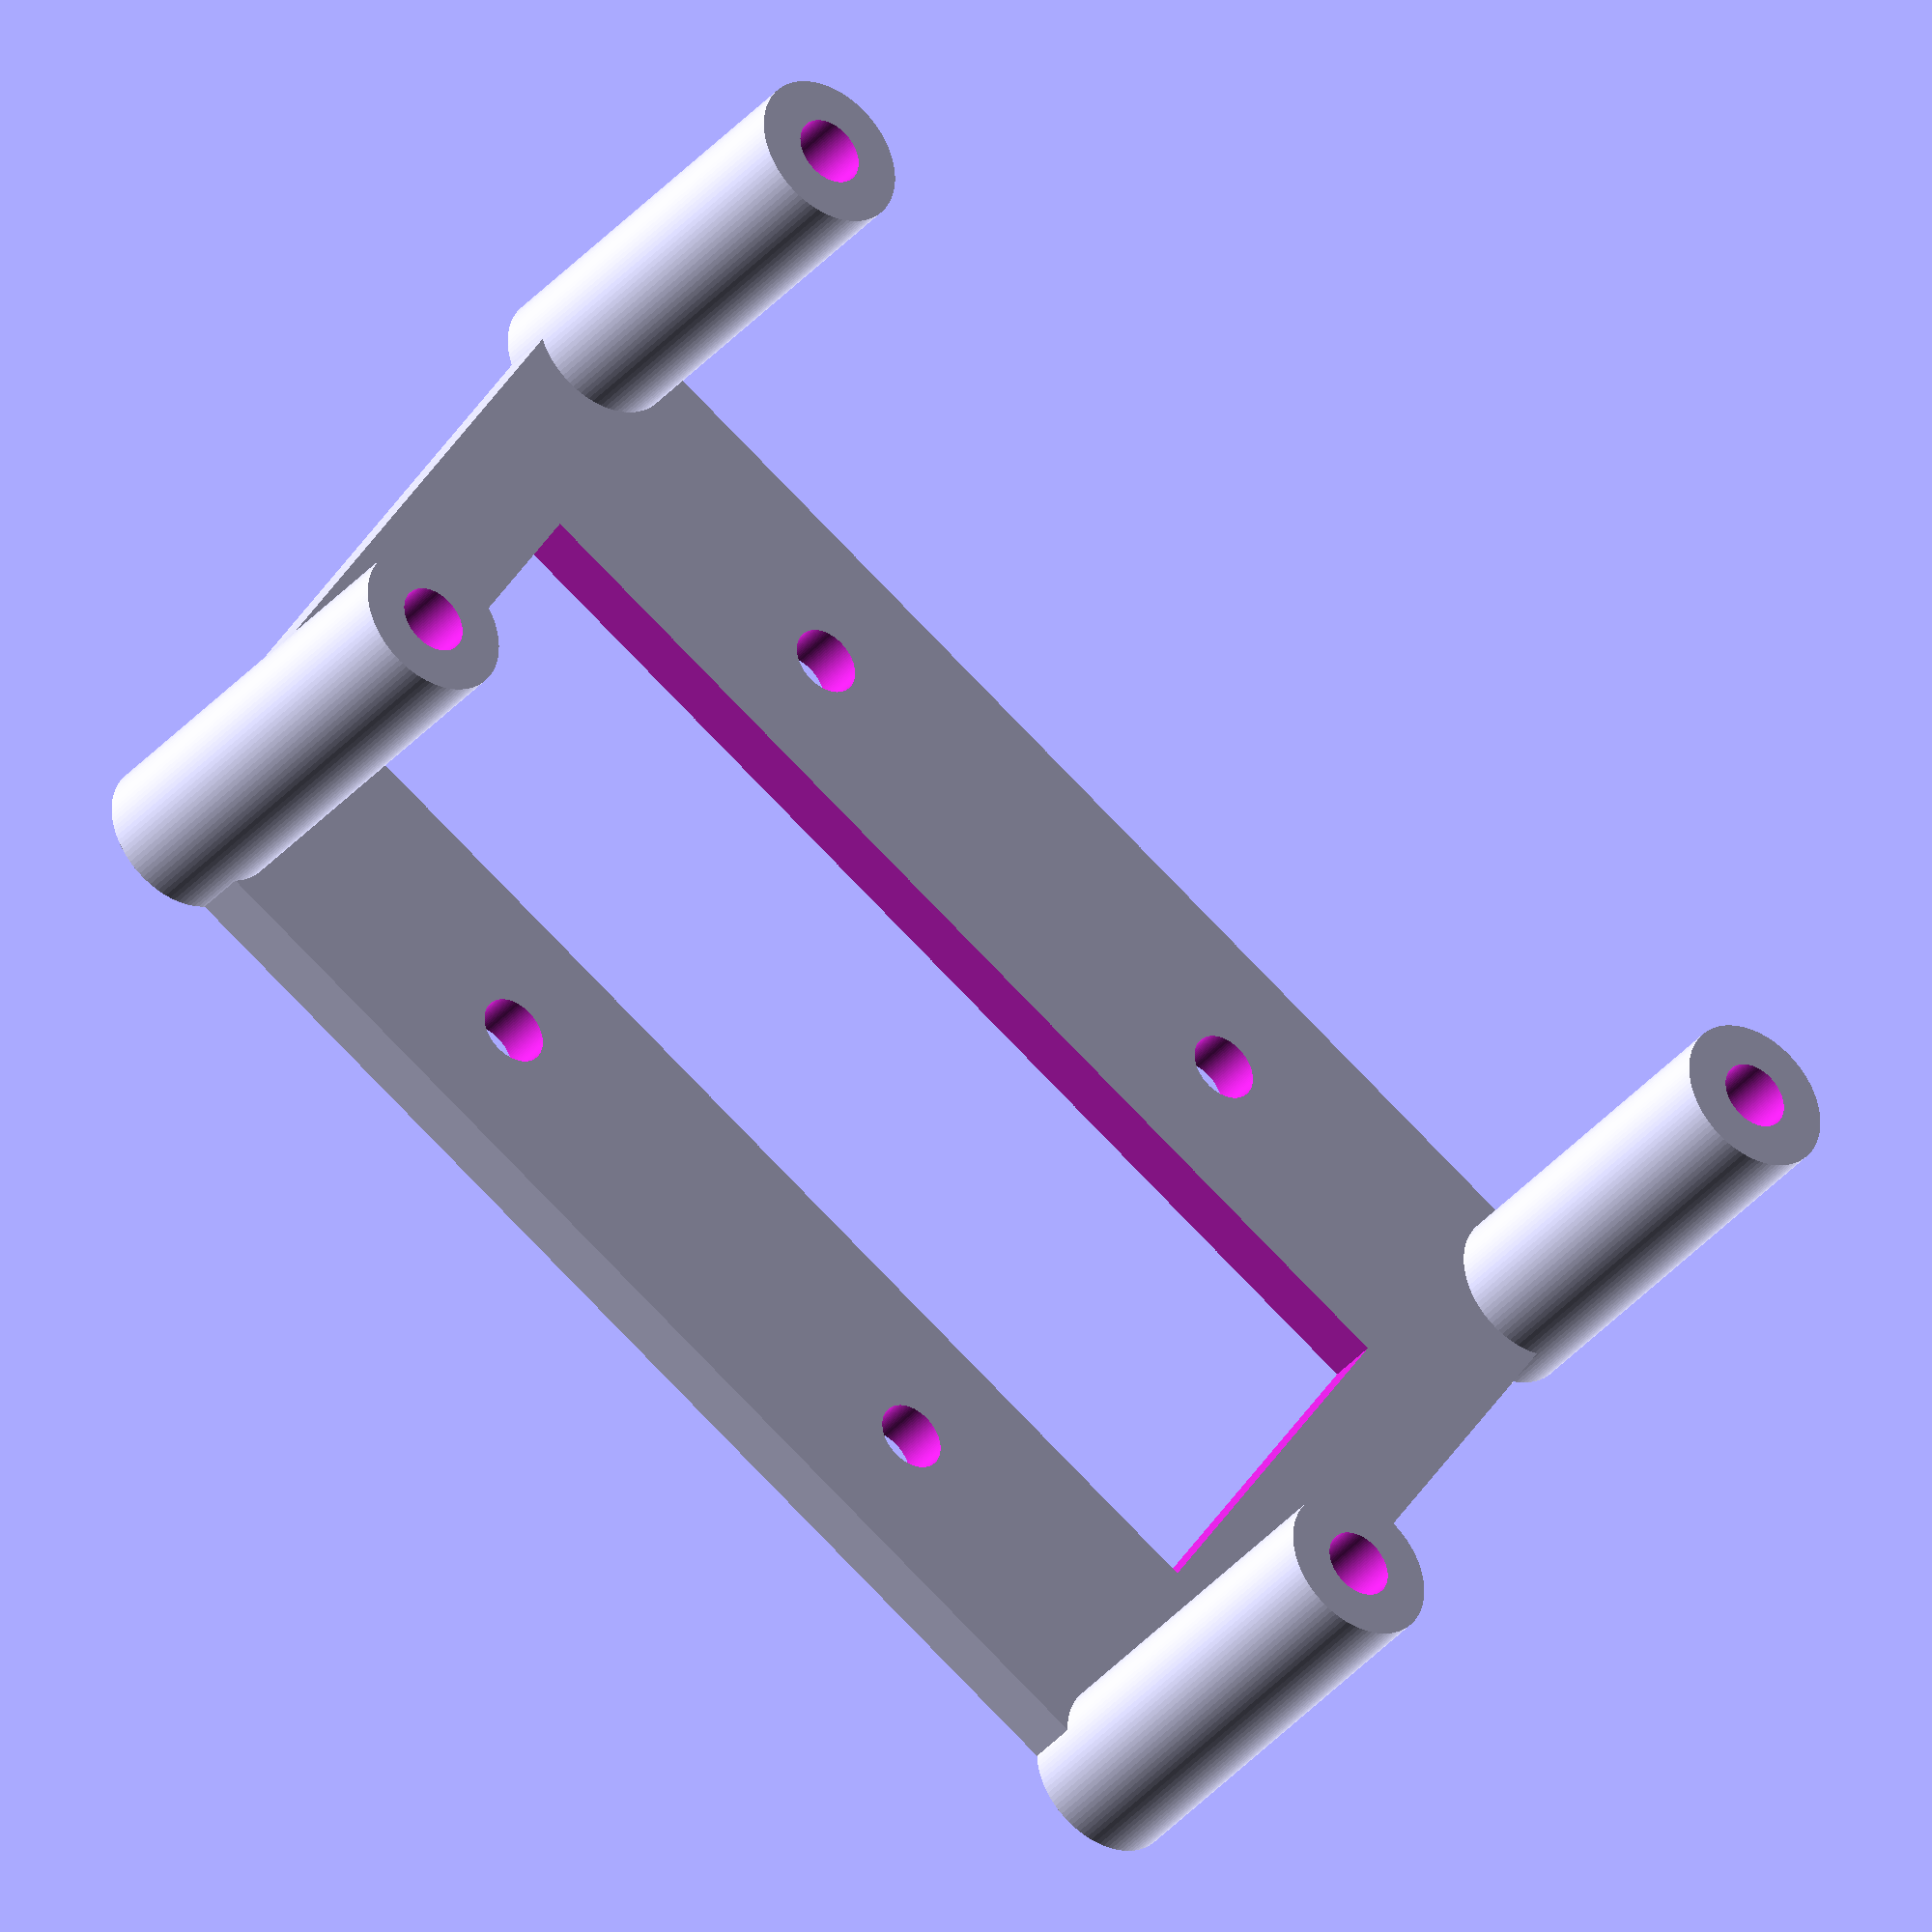
<openscad>
xlen = 80;
ylen = 57;
odroid_x = 74.44;
odroid_y = 52;
odroid_height = 25;
mount_x = 32;
mount_y = 41;
$fn = 100;
screw_d = 4;
screw_thickness = 2.5;
thickness = 3;
in_x = 65;
in_y = 25;
od_x = 60;
od_y = 40;

difference()
{
    union()
    {
        cube([xlen, ylen, thickness], true);
        for (xm = [-1, 1]) {
            for (ym = [-1, 1]) {
                translate([xm * odroid_x / 2, ym * odroid_y / 2, -1.5])
                cylinder(h=odroid_height, r=screw_d / 2 + screw_thickness);
            }
        }
    }

    for (xm = [-1, 1]) {
        for (ym = [-1, 1]) {
            translate([xm * mount_x / 2, ym * mount_y / 2, -2 * thickness])
            cylinder(h=10, r=screw_d / 2, center=false);
            translate([xm * odroid_x / 2, ym * odroid_y / 2, -10])
            cylinder(h=2 * odroid_height, r=screw_d / 2, center=false);
        }
    }
    translate([-in_x  / 2, -in_y / 2, -thickness / 2 - 1]) cube([in_x, in_y, thickness + 2]);
}

</openscad>
<views>
elev=216.6 azim=211.5 roll=215.1 proj=o view=solid
</views>
